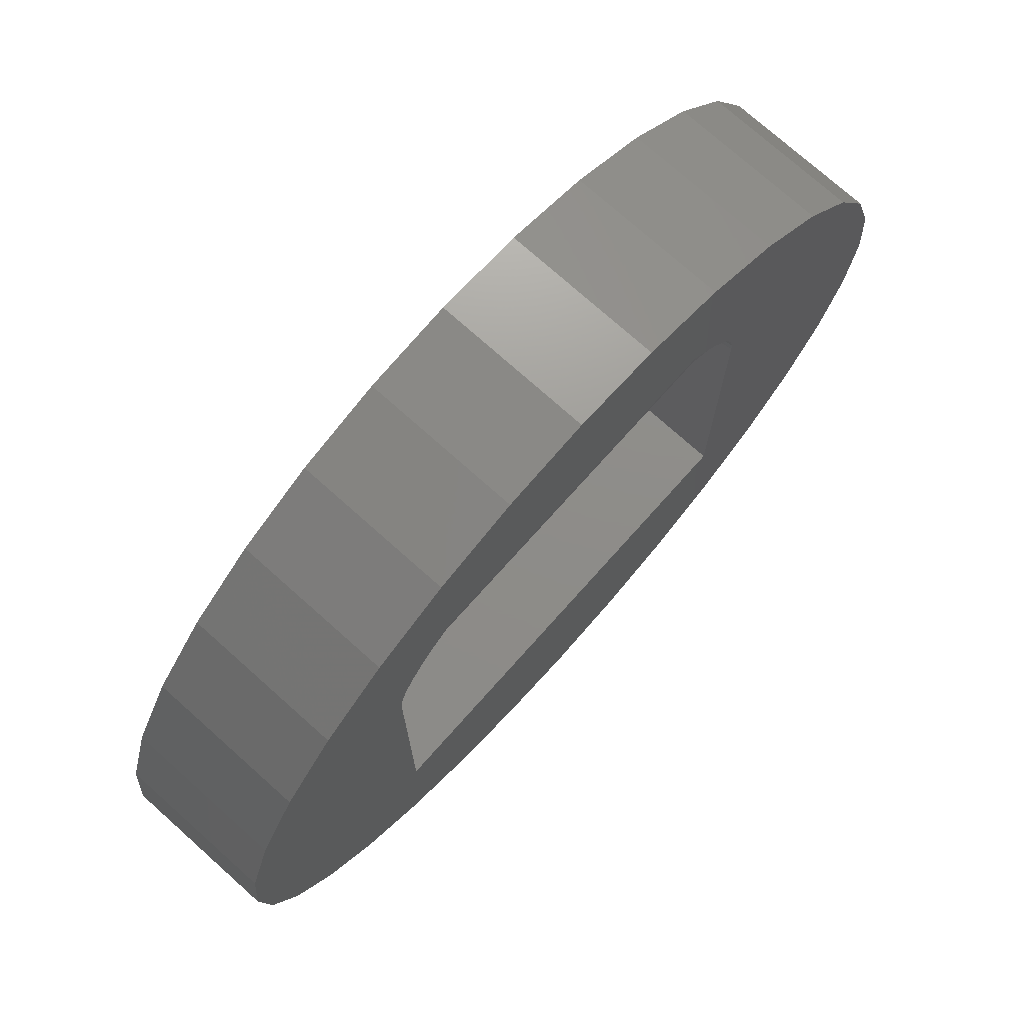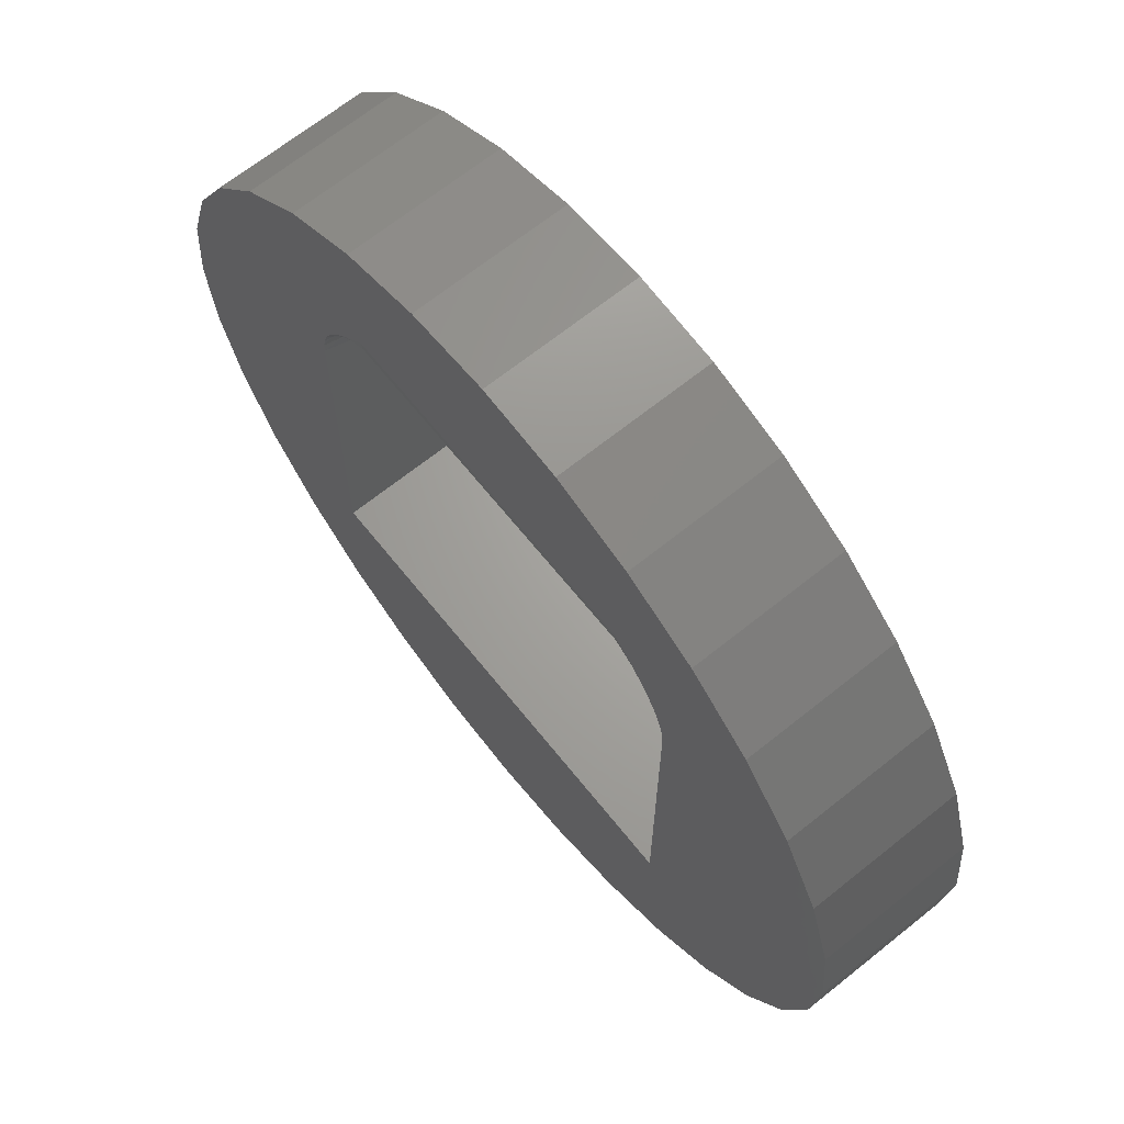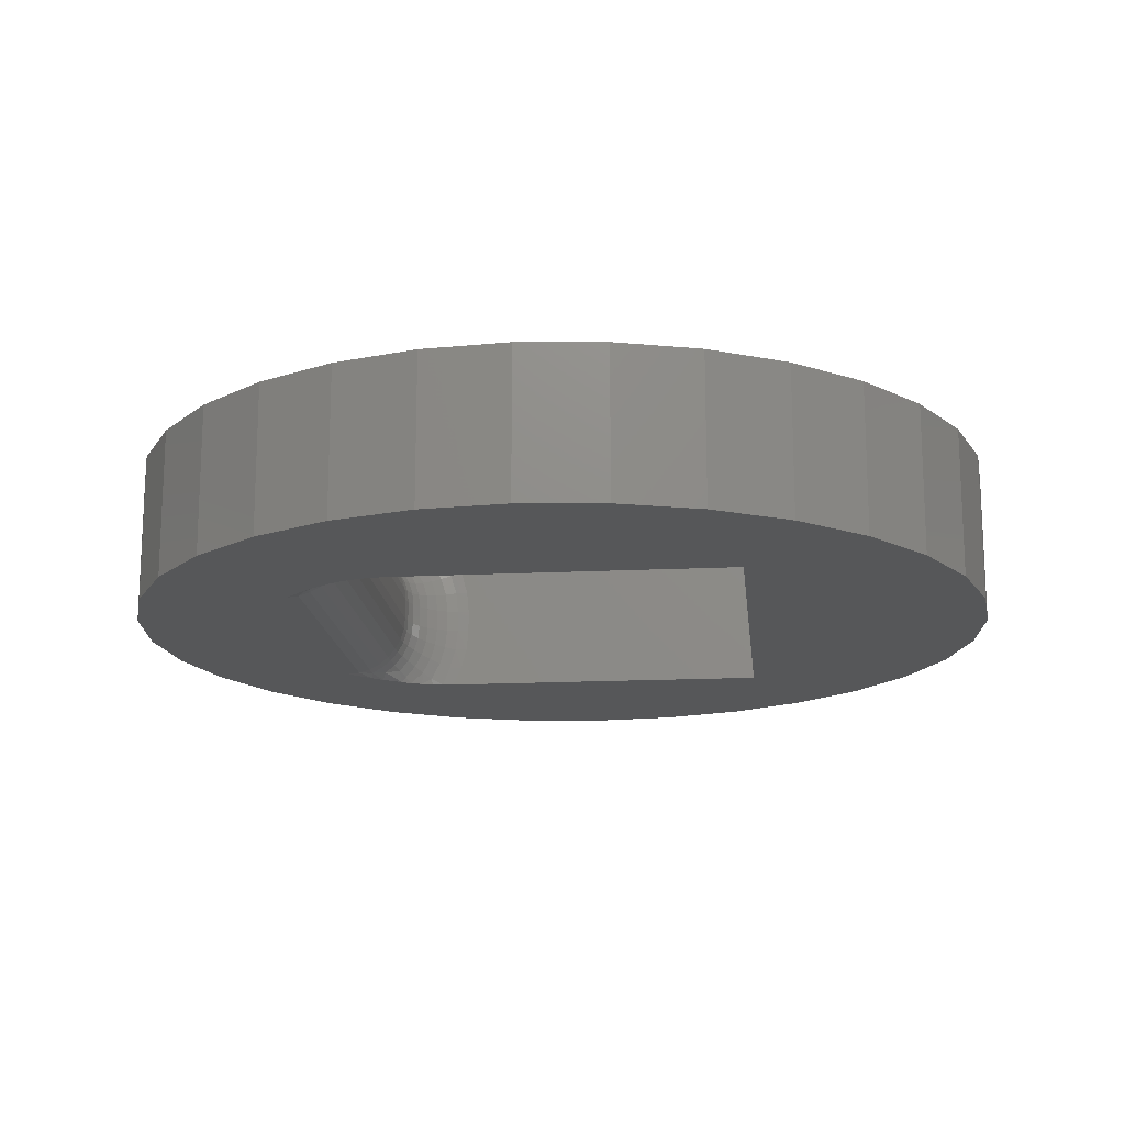
<metadata>
{"format":"stl","ext":"stl","renderer":"f3d","projection":"perspective","resolution":1024,"background":"white","views":[{"elev":74.5,"azim":-48.2,"up":"+Z"},{"elev":67.3,"azim":51.2,"up":"+Z"},{"elev":-16.3,"azim":95.8,"up":"+Y"}]}
</metadata>
<code>
# stl→obj: 284 verts, 568 faces
v 0.2812 -0.2578 0.4478
v -0.2812 -0.2578 0.4478
v 0.2812 -0.2557 0.4264
v -0.2812 -0.2557 0.4264
v 0.2812 -0.2495 0.4059
v -0.2812 -0.2495 0.4059
v 0.2812 -0.2394 0.387
v -0.2812 -0.2394 0.387
v 0.2812 -0.2258 0.3704
v -0.2812 -0.2258 0.3704
v 0.2812 -0.2092 0.3568
v -0.2812 -0.2092 0.3568
v 0.2812 -0.1903 0.3467
v -0.2812 -0.1903 0.3467
v 0.2812 -0.1698 0.3405
v -0.2812 -0.1698 0.3405
v 0.2812 -0.1484 0.3384
v -0.2812 -0.1484 0.3384
v 0.2812 -0.1094 0.3384
v -0.2812 -0.1094 0.3384
v 0.2812 -0.08804 0.3405
v -0.2812 -0.08804 0.3405
v 0.2812 -0.06752 0.3467
v -0.2812 -0.06752 0.3467
v 0.2812 -0.04861 0.3568
v -0.2812 -0.04861 0.3568
v 0.2812 -0.03204 0.3704
v -0.2812 -0.03204 0.3704
v 0.2812 -0.01843 0.387
v -0.2812 -0.01843 0.387
v 0.2812 -0.008326 0.4059
v -0.2812 -0.008326 0.4059
v 0.2812 -0.002102 0.4264
v -0.2812 -0.002102 0.4264
v 0.2812 1.145e-16 0.4478
v -0.2812 5.204e-17 0.4478
v 0.3906 -0.2578 -0.3359
v 0.3906 -0.2578 0.2583
v 0.3906 -0.2233 0.2422
v 0.3906 -0.1864 0.2324
v 0.3906 -0.1484 0.229
v 0.3906 9.888e-17 -0.3359
v 0.3906 -0.1094 0.229
v 0.3906 -0.07139 0.2324
v 0.3906 -0.03456 0.2422
v 0.3906 1.217e-16 0.2583
v 0.3893 1.265e-16 0.2785
v 0.7512 1.658e-16 0.1479
v -0.7354 7.403e-19 0.1479
v -0.3893 4.005e-17 0.2785
v -0.3906 6.074e-17 0.2583
v -0.3192 4.783e-17 0.4087
v -0.6223 1.33e-17 0.4211
v -0.528 2.377e-17 0.5359
v -0.4132 3.652e-17 0.6302
v -0.2821 5.107e-17 0.7002
v -0.14 6.685e-17 0.7433
v 0.007895 8.327e-17 0.7579
v 0.1558 9.968e-17 0.7433
v -0.3906 5.551e-17 -0.3359
v 0.2979 1.155e-16 -0.7002
v 0.1558 9.968e-17 -0.7433
v 0.007895 8.327e-17 -0.7579
v -0.14 6.685e-17 -0.7433
v -0.2821 5.107e-17 -0.7002
v -0.4132 3.652e-17 -0.6302
v -0.528 2.377e-17 -0.5359
v -0.6223 1.33e-17 -0.4211
v -0.6923 5.529e-18 -0.29
v -0.7354 7.403e-19 -0.1479
v -0.75 -8.765e-19 9.281e-17
v -0.6923 5.529e-18 0.29
v -0.336 4.596e-17 0.3892
v -0.3599 4.331e-17 0.3561
v -0.37 4.219e-17 0.3382
v -0.3787 4.122e-17 0.3188
v -0.3855 4.047e-17 0.2979
v 0.7081 1.61e-16 0.29
v 0.3855 1.261e-16 0.2979
v 0.3787 1.253e-16 0.3188
v 0.37 1.243e-16 0.3382
v 0.3599 1.232e-16 0.3561
v 0.336 1.206e-16 0.3892
v 0.3192 1.187e-16 0.4087
v 0.6381 1.532e-16 0.4211
v 0.7658 1.674e-16 -9.282e-17
v 0.7512 1.658e-16 -0.1479
v 0.7081 1.61e-16 -0.29
v 0.6381 1.532e-16 -0.4211
v 0.5438 1.428e-16 -0.5359
v 0.429 1.3e-16 -0.6302
v 0.5438 1.428e-16 0.5359
v 0.429 1.3e-16 0.6302
v 0.2979 1.155e-16 0.7002
v 0.7512 -0.2578 0.1479
v 0.3893 -0.2578 0.2785
v -0.3906 -0.2578 0.2583
v -0.3893 -0.2578 0.2785
v -0.7354 -0.2578 0.1479
v 0.1558 -0.2578 0.7433
v 0.007895 -0.2578 0.7579
v -0.14 -0.2578 0.7433
v -0.2821 -0.2578 0.7002
v -0.4132 -0.2578 0.6302
v -0.528 -0.2578 0.5359
v -0.6223 -0.2578 0.4211
v -0.3192 -0.2578 0.4087
v -0.3906 -0.2578 -0.3359
v -0.75 -0.2578 9.281e-17
v -0.7354 -0.2578 -0.1479
v -0.6923 -0.2578 -0.29
v -0.6223 -0.2578 -0.4211
v -0.528 -0.2578 -0.5359
v -0.4132 -0.2578 -0.6302
v -0.2821 -0.2578 -0.7002
v -0.14 -0.2578 -0.7433
v 0.007895 -0.2578 -0.7579
v 0.1558 -0.2578 -0.7433
v 0.2979 -0.2578 -0.7002
v -0.6923 -0.2578 0.29
v -0.3855 -0.2578 0.2979
v -0.3787 -0.2578 0.3188
v -0.37 -0.2578 0.3382
v -0.3599 -0.2578 0.3561
v -0.336 -0.2578 0.3892
v 0.7081 -0.2578 0.29
v 0.6381 -0.2578 0.4211
v 0.3192 -0.2578 0.4087
v 0.336 -0.2578 0.3892
v 0.3599 -0.2578 0.3561
v 0.37 -0.2578 0.3382
v 0.3787 -0.2578 0.3188
v 0.3855 -0.2578 0.2979
v 0.6381 -0.2578 -0.4211
v 0.7081 -0.2578 -0.29
v 0.7512 -0.2578 -0.1479
v 0.7658 -0.2578 -9.282e-17
v 0.5438 -0.2578 -0.5359
v 0.429 -0.2578 -0.6302
v 0.5438 -0.2578 0.5359
v 0.429 -0.2578 0.6302
v 0.2979 -0.2578 0.7002
v 0.3885 -0.03383 0.2654
v 0.3026 -0.006384 0.4051
v 0.3231 -0.01151 0.3824
v 0.3586 -0.009383 0.3478
v 0.342 -0.019 0.3574
v 0.3823 -0.0111 0.3007
v 0.3885 -0.07086 0.2542
v 0.3026 -0.01669 0.3858
v 0.3722 -0.0216 0.3164
v 0.3586 -0.1094 0.3064
v 0.3722 -0.07855 0.2928
v 0.3722 -0.1094 0.2898
v 0.3823 -0.07486 0.2743
v 0.3823 -0.1094 0.2709
v 0.3885 -0.1094 0.2504
v 0.3586 -0.08179 0.3091
v 0.342 -0.1094 0.32
v 0.342 -0.08444 0.3224
v 0.3231 -0.1094 0.3301
v 0.3231 -0.08641 0.3323
v 0.3026 -0.1094 0.3363
v 0.3026 -0.08763 0.3384
v 0.3231 -0.02615 0.3646
v 0.3026 -0.03055 0.369
v 0.3586 -0.03081 0.3302
v 0.342 -0.03837 0.3415
v 0.3231 -0.04398 0.3499
v 0.3026 -0.04744 0.3551
v 0.3823 -0.04168 0.2844
v 0.3722 -0.04892 0.3018
v 0.3586 -0.05526 0.3171
v 0.342 -0.06046 0.3297
v 0.3231 -0.06433 0.339
v 0.3026 -0.06671 0.3448
v 0.3885 -0.224 0.2654
v 0.3885 -0.187 0.2542
v 0.3823 -0.2467 0.3007
v 0.3231 -0.2463 0.3824
v 0.342 -0.2388 0.3574
v 0.3586 -0.2484 0.3478
v 0.3026 -0.2514 0.4051
v 0.3885 -0.1484 0.2504
v 0.3722 -0.2362 0.3164
v 0.3026 -0.2411 0.3858
v 0.3823 -0.2161 0.2844
v 0.3722 -0.2089 0.3018
v 0.3586 -0.227 0.3302
v 0.3586 -0.2026 0.3171
v 0.342 -0.2194 0.3415
v 0.342 -0.1973 0.3297
v 0.3231 -0.2138 0.3499
v 0.3231 -0.1935 0.339
v 0.3026 -0.2104 0.3551
v 0.3026 -0.1911 0.3448
v 0.3823 -0.1829 0.2743
v 0.3823 -0.1484 0.2709
v 0.3722 -0.1793 0.2928
v 0.3722 -0.1484 0.2898
v 0.3586 -0.176 0.3091
v 0.3586 -0.1484 0.3064
v 0.342 -0.1734 0.3224
v 0.342 -0.1484 0.32
v 0.3231 -0.1714 0.3323
v 0.3231 -0.1484 0.3301
v 0.3026 -0.1702 0.3384
v 0.3026 -0.1484 0.3363
v 0.3231 -0.2317 0.3646
v 0.3026 -0.2273 0.369
v -0.3906 -0.03456 0.2422
v -0.3906 -0.07139 0.2324
v -0.3906 -0.1094 0.229
v -0.3906 -0.1484 0.229
v -0.3906 -0.1864 0.2324
v -0.3906 -0.2233 0.2422
v -0.3885 -0.03383 0.2654
v -0.3885 -0.07086 0.2542
v -0.3823 -0.0111 0.3007
v -0.3231 -0.01151 0.3824
v -0.342 -0.019 0.3574
v -0.3586 -0.009383 0.3478
v -0.3026 -0.006384 0.4051
v -0.3885 -0.1094 0.2504
v -0.3722 -0.0216 0.3164
v -0.3026 -0.01669 0.3858
v -0.3823 -0.04168 0.2844
v -0.3722 -0.04892 0.3018
v -0.3586 -0.03081 0.3302
v -0.3586 -0.05526 0.3171
v -0.342 -0.03837 0.3415
v -0.342 -0.06046 0.3297
v -0.3231 -0.04398 0.3499
v -0.3231 -0.06433 0.339
v -0.3026 -0.04744 0.3551
v -0.3026 -0.06671 0.3448
v -0.3823 -0.07486 0.2743
v -0.3823 -0.1094 0.2709
v -0.3722 -0.07855 0.2928
v -0.3722 -0.1094 0.2898
v -0.3586 -0.08179 0.3091
v -0.3586 -0.1094 0.3064
v -0.342 -0.08444 0.3224
v -0.342 -0.1094 0.32
v -0.3231 -0.08641 0.3323
v -0.3231 -0.1094 0.3301
v -0.3026 -0.08763 0.3384
v -0.3026 -0.1094 0.3363
v -0.3231 -0.02615 0.3646
v -0.3026 -0.03055 0.369
v -0.3885 -0.224 0.2654
v -0.3026 -0.2514 0.4051
v -0.3231 -0.2463 0.3824
v -0.3586 -0.2484 0.3478
v -0.342 -0.2388 0.3574
v -0.3823 -0.2467 0.3007
v -0.3885 -0.187 0.2542
v -0.3026 -0.2411 0.3858
v -0.3722 -0.2362 0.3164
v -0.3586 -0.1484 0.3064
v -0.3722 -0.1793 0.2928
v -0.3722 -0.1484 0.2898
v -0.3823 -0.1829 0.2743
v -0.3823 -0.1484 0.2709
v -0.3885 -0.1484 0.2504
v -0.3586 -0.176 0.3091
v -0.342 -0.1484 0.32
v -0.342 -0.1734 0.3224
v -0.3231 -0.1484 0.3301
v -0.3231 -0.1714 0.3323
v -0.3026 -0.1484 0.3363
v -0.3026 -0.1702 0.3384
v -0.3231 -0.2317 0.3646
v -0.3026 -0.2273 0.369
v -0.3586 -0.227 0.3302
v -0.342 -0.2194 0.3415
v -0.3231 -0.2138 0.3499
v -0.3026 -0.2104 0.3551
v -0.3823 -0.2161 0.2844
v -0.3722 -0.2089 0.3018
v -0.3586 -0.2026 0.3171
v -0.342 -0.1973 0.3297
v -0.3231 -0.1935 0.339
v -0.3026 -0.1911 0.3448
f 1 2 3
f 3 2 4
f 3 4 5
f 5 4 6
f 5 6 7
f 7 6 8
f 7 8 9
f 9 8 10
f 9 10 11
f 11 10 12
f 11 12 13
f 13 12 14
f 13 14 15
f 15 14 16
f 15 16 17
f 17 16 18
f 19 17 20
f 20 17 18
f 19 20 21
f 21 20 22
f 21 22 23
f 23 22 24
f 23 24 25
f 25 24 26
f 25 26 27
f 27 26 28
f 27 28 29
f 29 28 30
f 29 30 31
f 31 30 32
f 31 32 33
f 33 32 34
f 33 34 35
f 35 34 36
f 37 38 39
f 37 39 40
f 37 40 41
f 37 41 42
f 42 41 43
f 42 43 44
f 42 44 45
f 42 45 46
f 47 48 46
f 49 50 51
f 36 52 53
f 36 53 54
f 36 54 55
f 36 55 56
f 36 56 57
f 36 57 58
f 36 58 59
f 60 61 62
f 60 62 63
f 60 63 64
f 60 64 65
f 60 65 66
f 60 66 67
f 60 67 68
f 60 68 69
f 60 69 70
f 60 70 71
f 60 71 49
f 60 49 51
f 72 53 52
f 72 52 73
f 72 73 74
f 72 74 75
f 72 75 76
f 72 76 77
f 72 77 50
f 72 50 49
f 78 48 47
f 78 47 79
f 78 79 80
f 78 80 81
f 78 81 82
f 78 82 83
f 78 83 84
f 78 84 85
f 42 46 48
f 42 48 86
f 42 86 87
f 42 87 88
f 42 88 89
f 90 91 89
f 89 91 42
f 91 61 42
f 42 61 60
f 92 35 93
f 93 35 94
f 35 36 94
f 94 36 59
f 84 35 85
f 85 35 92
f 38 95 96
f 97 98 99
f 2 100 101
f 2 101 102
f 2 102 103
f 2 103 104
f 2 104 105
f 2 105 106
f 2 106 107
f 108 97 99
f 108 99 109
f 108 109 110
f 108 110 111
f 108 111 112
f 108 112 113
f 108 113 114
f 108 114 115
f 108 115 116
f 108 116 117
f 108 117 118
f 108 118 119
f 120 99 98
f 120 98 121
f 120 121 122
f 120 122 123
f 120 123 124
f 120 124 125
f 120 125 107
f 120 107 106
f 126 127 128
f 126 128 129
f 126 129 130
f 126 130 131
f 126 131 132
f 126 132 133
f 126 133 96
f 126 96 95
f 37 134 135
f 37 135 136
f 37 136 137
f 37 137 95
f 37 95 38
f 138 134 139
f 139 134 37
f 139 37 119
f 119 37 108
f 140 141 1
f 1 141 142
f 1 142 2
f 2 142 100
f 128 127 1
f 1 127 140
f 45 143 46
f 143 47 46
f 84 144 33
f 84 33 35
f 83 145 144
f 144 84 83
f 82 146 147
f 145 82 147
f 145 83 82
f 47 143 148
f 148 79 47
f 45 44 149
f 150 144 145
f 81 146 82
f 148 80 79
f 80 148 151
f 152 153 154
f 154 153 155
f 154 155 156
f 156 155 149
f 156 149 157
f 157 149 44
f 157 44 43
f 153 152 158
f 158 152 159
f 158 159 160
f 160 159 161
f 160 161 162
f 162 161 163
f 162 163 164
f 164 163 19
f 164 19 21
f 33 144 31
f 31 144 150
f 31 150 29
f 147 165 145
f 145 165 166
f 145 166 150
f 150 166 27
f 150 27 29
f 80 151 81
f 81 151 167
f 81 167 146
f 146 167 168
f 146 168 147
f 147 168 169
f 147 169 165
f 165 169 170
f 165 170 166
f 166 170 25
f 166 25 27
f 143 171 148
f 148 171 172
f 148 172 151
f 151 172 173
f 151 173 167
f 167 173 174
f 167 174 168
f 168 174 175
f 168 175 169
f 169 175 176
f 169 176 170
f 170 176 23
f 170 23 25
f 45 149 143
f 143 149 155
f 143 155 171
f 171 155 153
f 171 153 172
f 172 153 158
f 172 158 173
f 173 158 160
f 173 160 174
f 174 160 162
f 174 162 175
f 175 162 164
f 175 164 176
f 176 164 21
f 176 21 23
f 177 39 38
f 40 39 178
f 96 133 179
f 130 129 180
f 181 130 180
f 182 130 181
f 129 128 183
f 180 129 183
f 3 128 1
f 183 128 3
f 40 184 41
f 132 179 133
f 185 179 132
f 131 130 182
f 186 180 183
f 38 96 177
f 177 96 179
f 177 179 187
f 187 179 185
f 187 185 188
f 188 185 189
f 188 189 190
f 190 189 191
f 190 191 192
f 192 191 193
f 192 193 194
f 194 193 195
f 194 195 196
f 196 195 11
f 196 11 13
f 40 178 184
f 184 178 197
f 184 197 198
f 198 197 199
f 198 199 200
f 200 199 201
f 200 201 202
f 202 201 203
f 202 203 204
f 204 203 205
f 204 205 206
f 206 205 207
f 206 207 208
f 208 207 15
f 208 15 17
f 39 177 178
f 178 177 187
f 178 187 197
f 197 187 188
f 197 188 199
f 199 188 190
f 199 190 201
f 201 190 192
f 201 192 203
f 203 192 194
f 203 194 205
f 205 194 196
f 205 196 207
f 207 196 13
f 207 13 15
f 132 131 185
f 185 131 182
f 185 182 189
f 189 182 181
f 189 181 191
f 191 181 209
f 191 209 193
f 193 209 210
f 193 210 195
f 195 210 9
f 195 9 11
f 181 180 209
f 209 180 186
f 209 186 210
f 210 186 7
f 210 7 9
f 3 5 183
f 183 5 7
f 183 7 186
f 202 154 200
f 200 154 156
f 200 156 198
f 198 156 157
f 198 157 184
f 184 157 43
f 184 43 41
f 154 202 152
f 152 202 204
f 152 204 159
f 159 204 206
f 159 206 161
f 161 206 208
f 161 208 163
f 163 208 17
f 163 17 19
f 108 60 51
f 108 51 211
f 108 211 212
f 108 212 213
f 108 213 214
f 108 214 215
f 108 215 216
f 108 216 97
f 217 211 51
f 212 211 218
f 50 77 219
f 74 73 220
f 221 74 220
f 222 74 221
f 73 52 223
f 220 73 223
f 34 52 36
f 223 52 34
f 212 224 213
f 76 219 77
f 225 219 76
f 75 74 222
f 226 220 223
f 51 50 217
f 217 50 219
f 217 219 227
f 227 219 225
f 227 225 228
f 228 225 229
f 228 229 230
f 230 229 231
f 230 231 232
f 232 231 233
f 232 233 234
f 234 233 235
f 234 235 236
f 236 235 26
f 236 26 24
f 212 218 224
f 224 218 237
f 224 237 238
f 238 237 239
f 238 239 240
f 240 239 241
f 240 241 242
f 242 241 243
f 242 243 244
f 244 243 245
f 244 245 246
f 246 245 247
f 246 247 248
f 248 247 22
f 248 22 20
f 211 217 218
f 218 217 227
f 218 227 237
f 237 227 228
f 237 228 239
f 239 228 230
f 239 230 241
f 241 230 232
f 241 232 243
f 243 232 234
f 243 234 245
f 245 234 236
f 245 236 247
f 247 236 24
f 247 24 22
f 76 75 225
f 225 75 222
f 225 222 229
f 229 222 221
f 229 221 231
f 231 221 249
f 231 249 233
f 233 249 250
f 233 250 235
f 235 250 28
f 235 28 26
f 221 220 249
f 249 220 226
f 249 226 250
f 250 226 30
f 250 30 28
f 34 32 223
f 223 32 30
f 223 30 226
f 216 251 97
f 251 98 97
f 107 252 4
f 107 4 2
f 125 253 252
f 252 107 125
f 124 254 255
f 253 124 255
f 253 125 124
f 98 251 256
f 256 121 98
f 216 215 257
f 258 252 253
f 123 254 124
f 256 122 121
f 122 256 259
f 260 261 262
f 262 261 263
f 262 263 264
f 264 263 257
f 264 257 265
f 265 257 215
f 265 215 214
f 261 260 266
f 266 260 267
f 266 267 268
f 268 267 269
f 268 269 270
f 270 269 271
f 270 271 272
f 272 271 18
f 272 18 16
f 4 252 6
f 6 252 258
f 6 258 8
f 255 273 253
f 253 273 274
f 253 274 258
f 258 274 10
f 258 10 8
f 122 259 123
f 123 259 275
f 123 275 254
f 254 275 276
f 254 276 255
f 255 276 277
f 255 277 273
f 273 277 278
f 273 278 274
f 274 278 12
f 274 12 10
f 251 279 256
f 256 279 280
f 256 280 259
f 259 280 281
f 259 281 275
f 275 281 282
f 275 282 276
f 276 282 283
f 276 283 277
f 277 283 284
f 277 284 278
f 278 284 14
f 278 14 12
f 216 257 251
f 251 257 263
f 251 263 279
f 279 263 261
f 279 261 280
f 280 261 266
f 280 266 281
f 281 266 268
f 281 268 282
f 282 268 270
f 282 270 283
f 283 270 272
f 283 272 284
f 284 272 16
f 284 16 14
f 260 244 267
f 267 244 246
f 267 246 269
f 269 246 248
f 269 248 271
f 271 248 20
f 271 20 18
f 244 260 242
f 242 260 262
f 242 262 240
f 240 262 264
f 240 264 238
f 238 264 265
f 238 265 224
f 224 265 214
f 224 214 213
f 60 108 42
f 42 108 37
f 71 109 49
f 49 109 99
f 49 99 72
f 72 99 120
f 72 120 53
f 53 120 106
f 53 106 54
f 54 106 105
f 54 105 55
f 55 105 104
f 55 104 56
f 56 104 103
f 56 103 57
f 57 103 102
f 57 102 58
f 58 102 101
f 58 101 59
f 59 101 100
f 59 100 94
f 94 100 142
f 94 142 93
f 93 142 141
f 93 141 92
f 92 141 140
f 92 140 85
f 85 140 127
f 85 127 78
f 78 127 126
f 78 126 48
f 48 126 95
f 48 95 86
f 86 95 137
f 86 137 87
f 87 137 136
f 87 136 88
f 88 136 135
f 88 135 89
f 89 135 134
f 89 134 90
f 90 134 138
f 90 138 91
f 91 138 139
f 91 139 61
f 61 139 119
f 61 119 62
f 62 119 118
f 62 118 63
f 63 118 117
f 63 117 64
f 64 117 116
f 64 116 65
f 65 116 115
f 65 115 66
f 66 115 114
f 66 114 67
f 67 114 113
f 67 113 68
f 68 113 112
f 68 112 69
f 69 112 111
f 69 111 70
f 70 111 110
f 70 110 71
f 71 110 109

</code>
